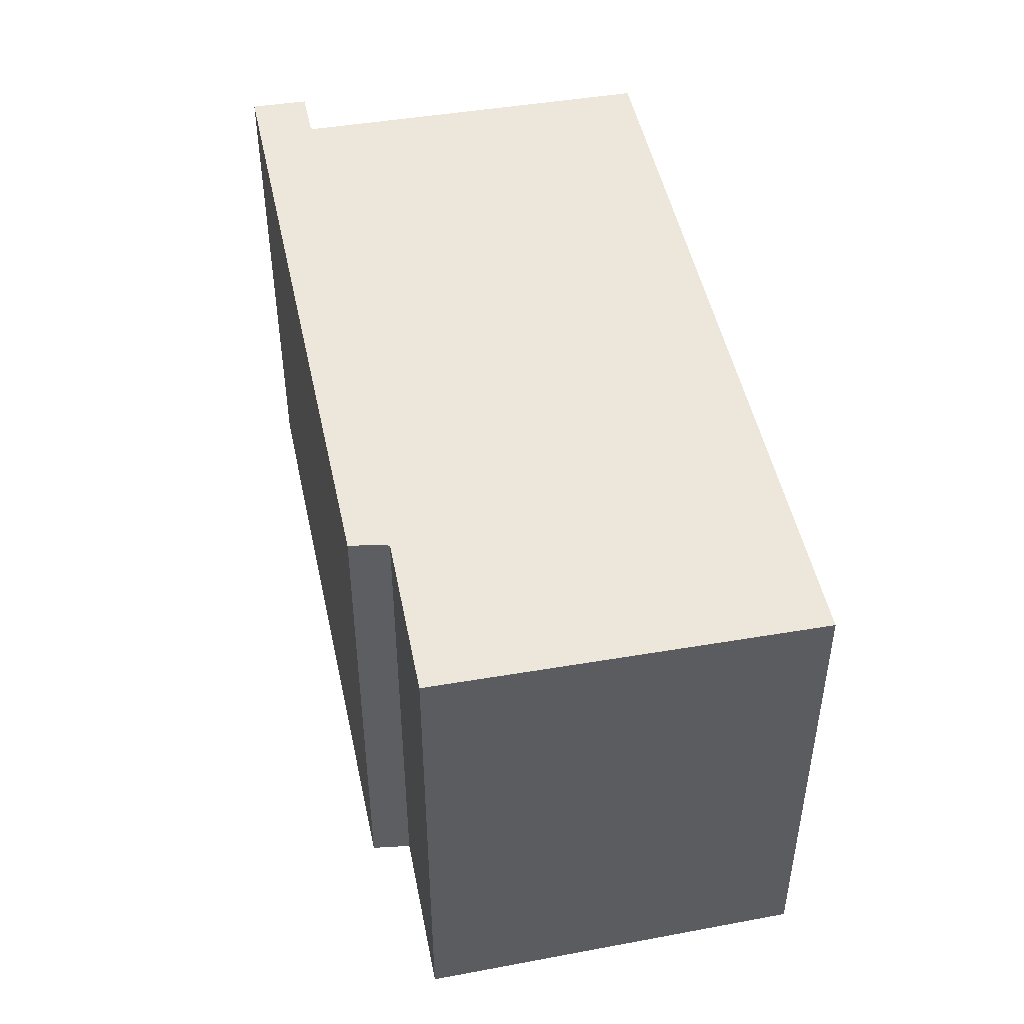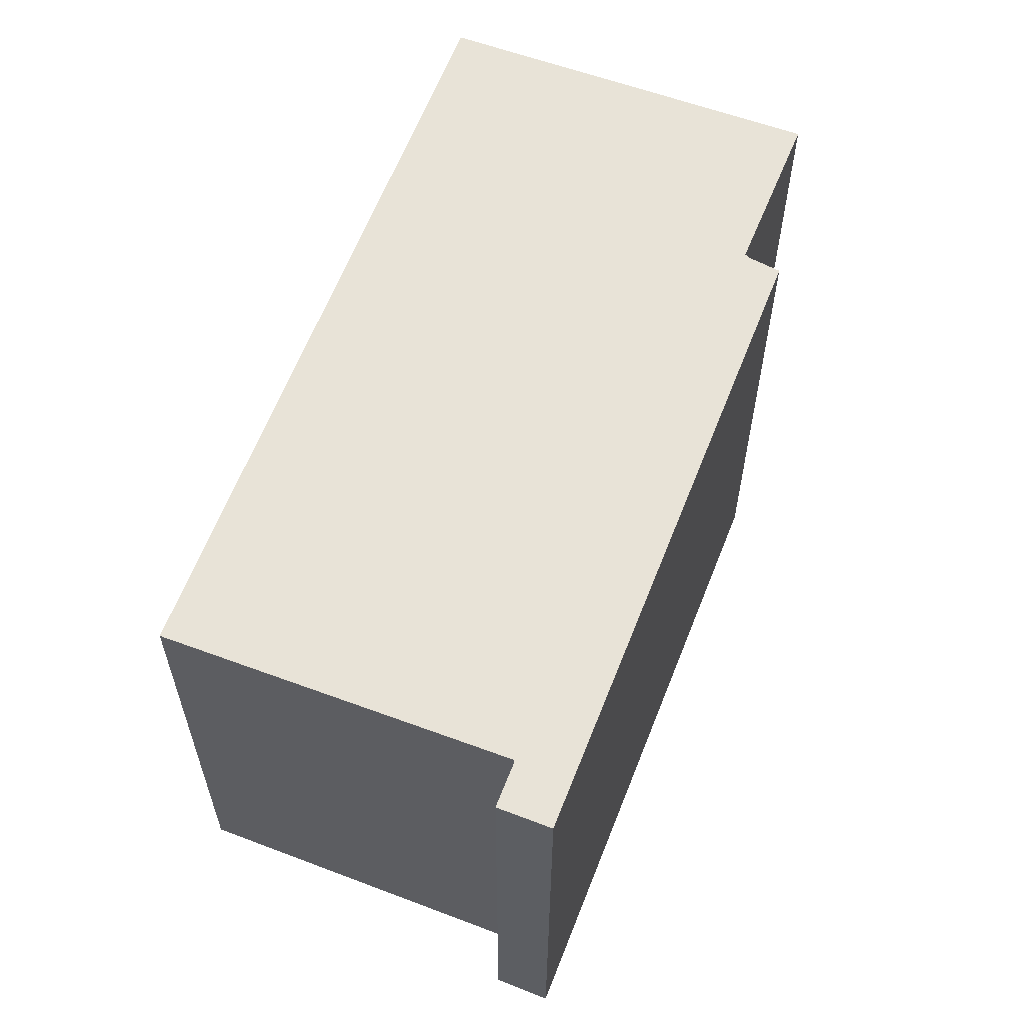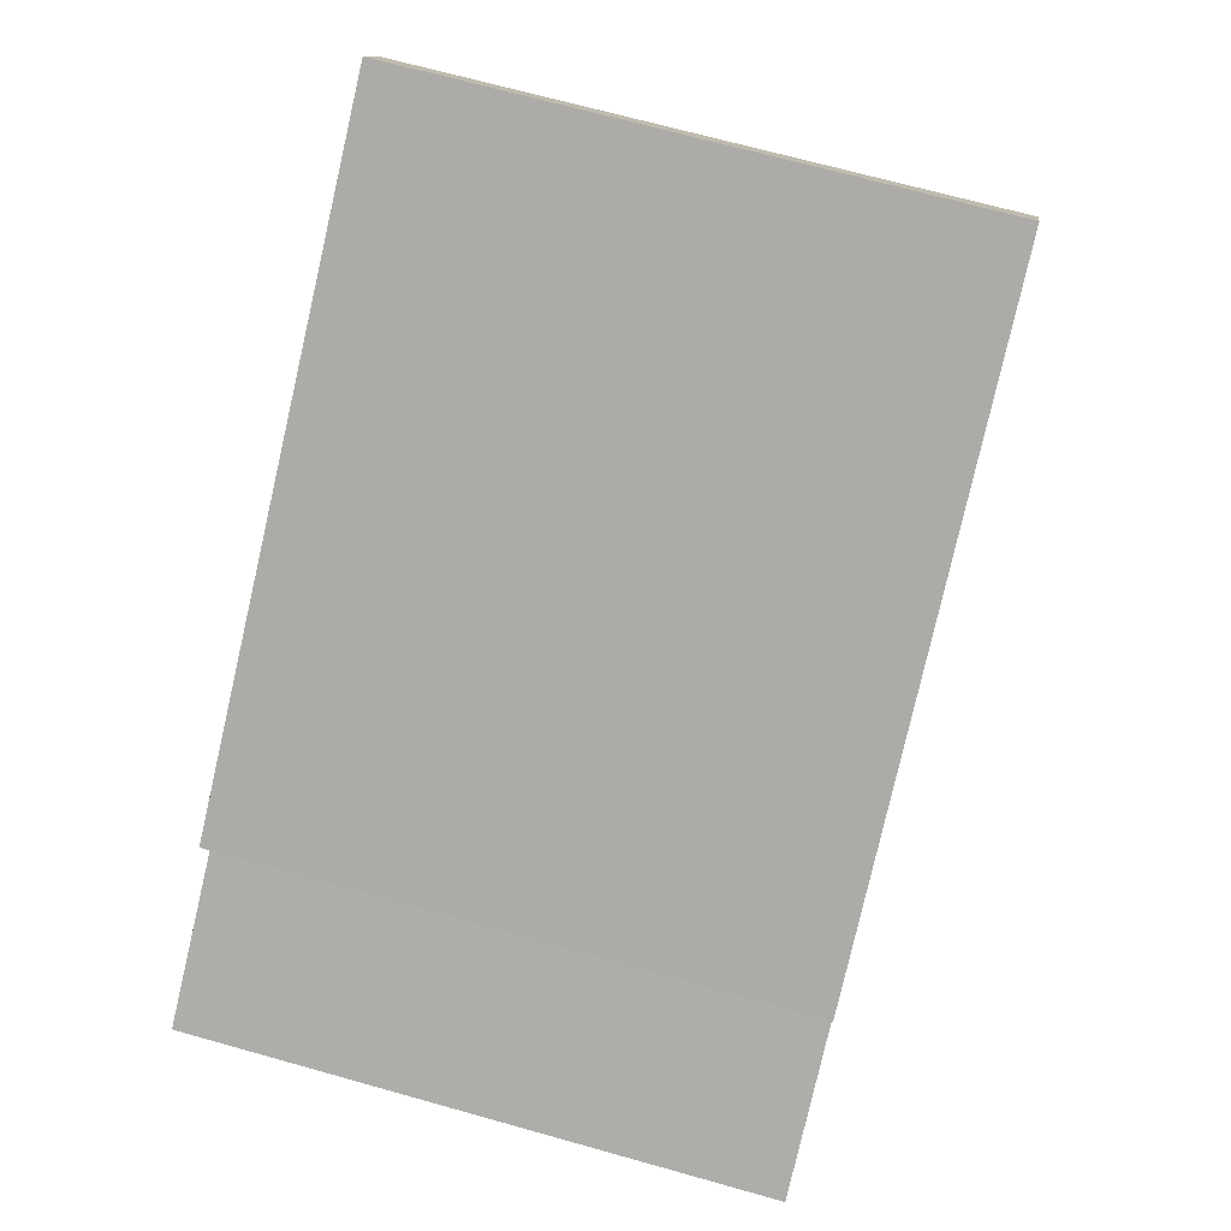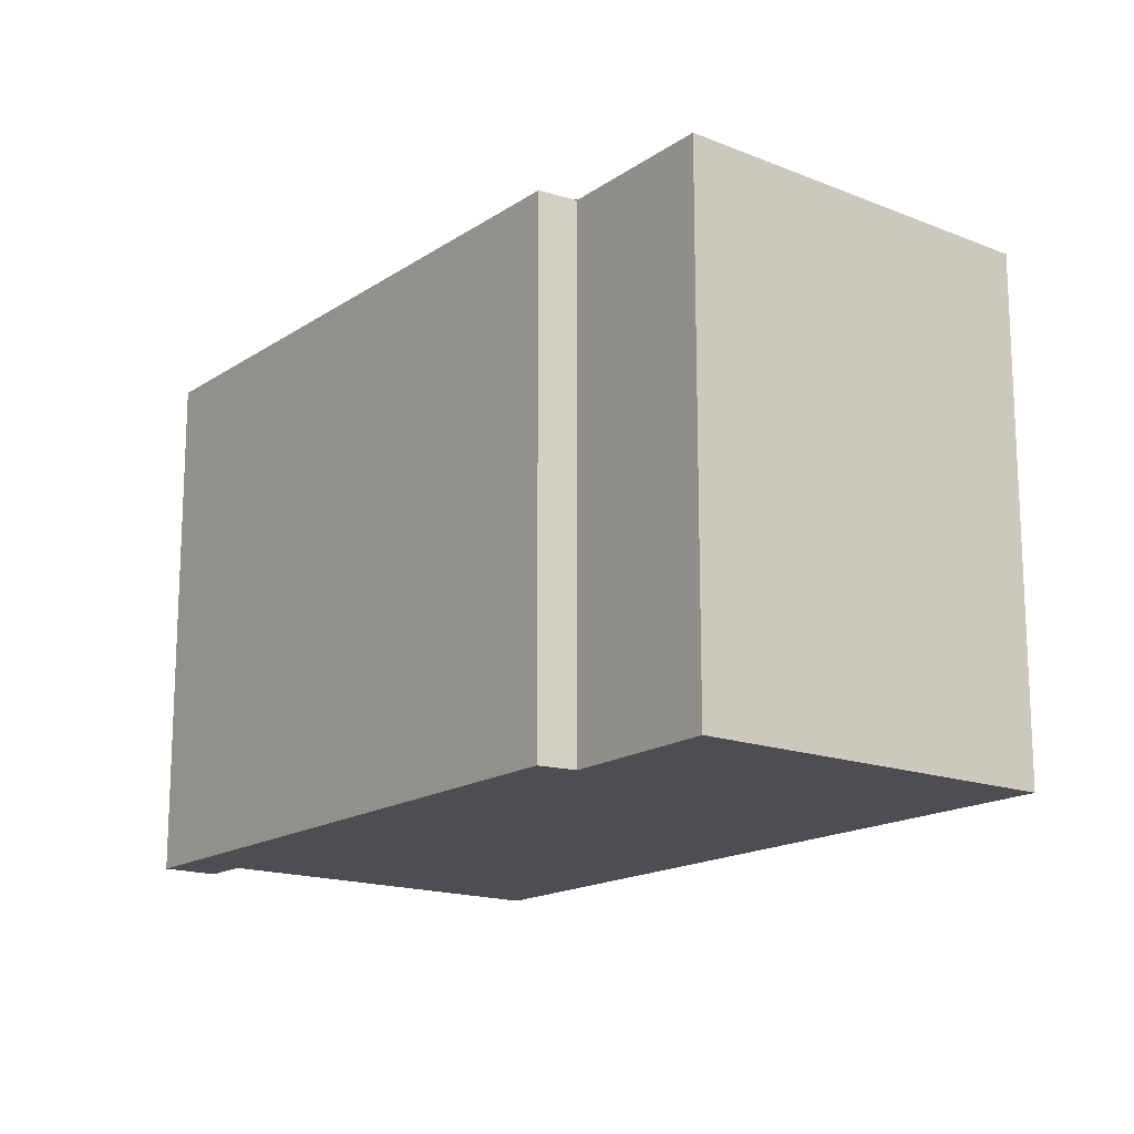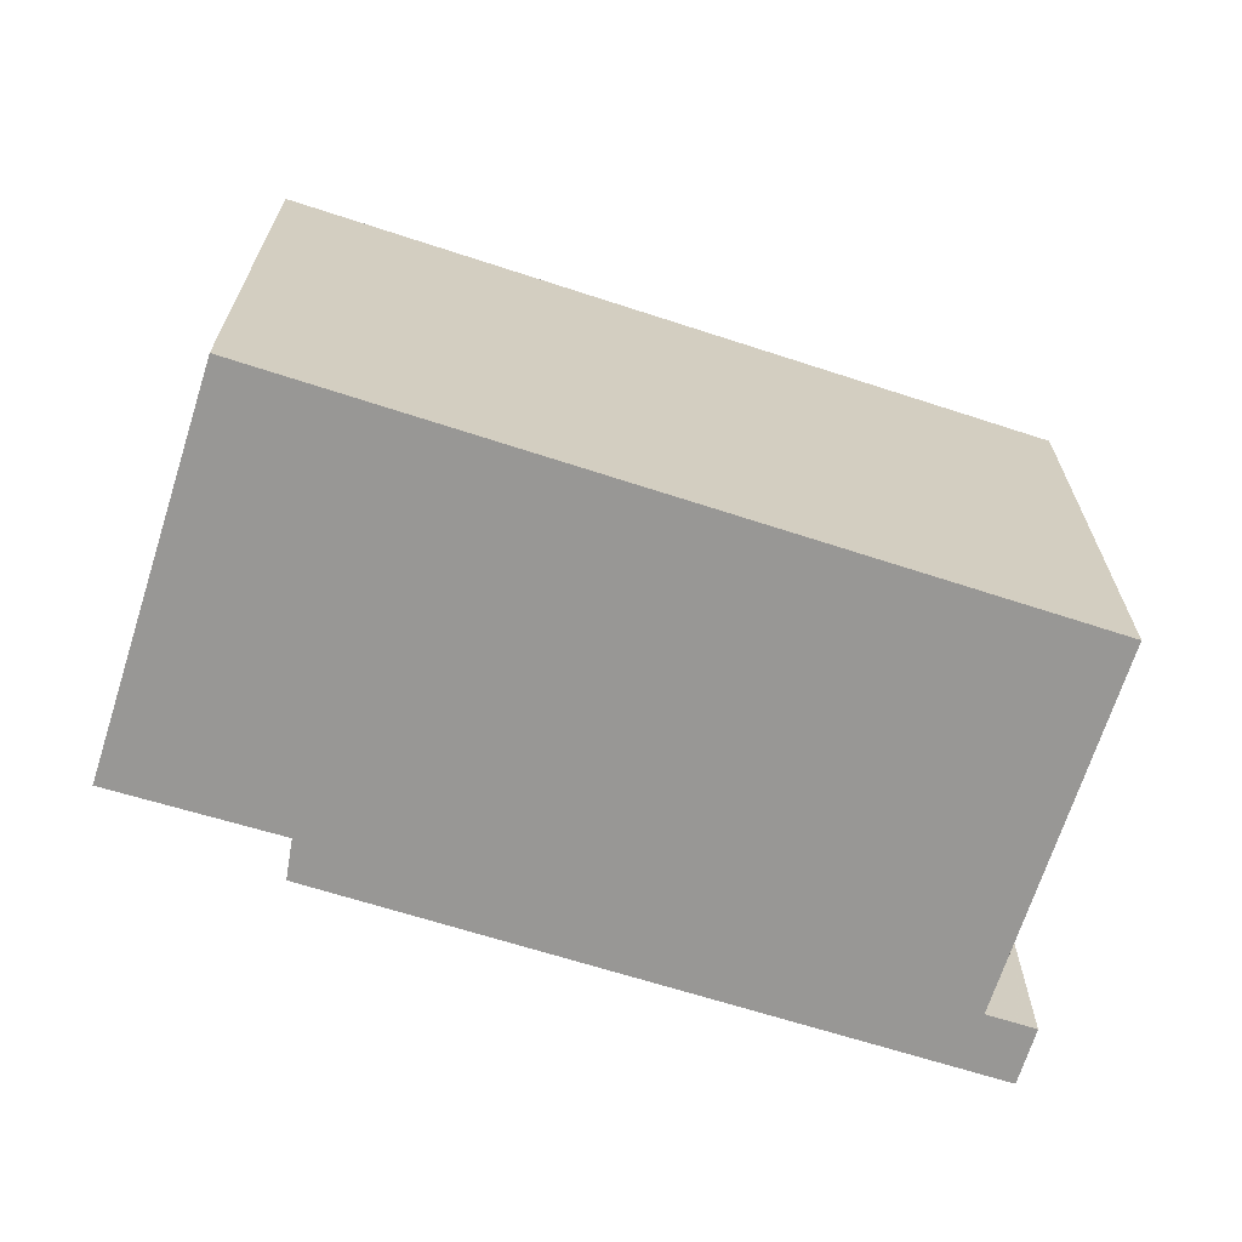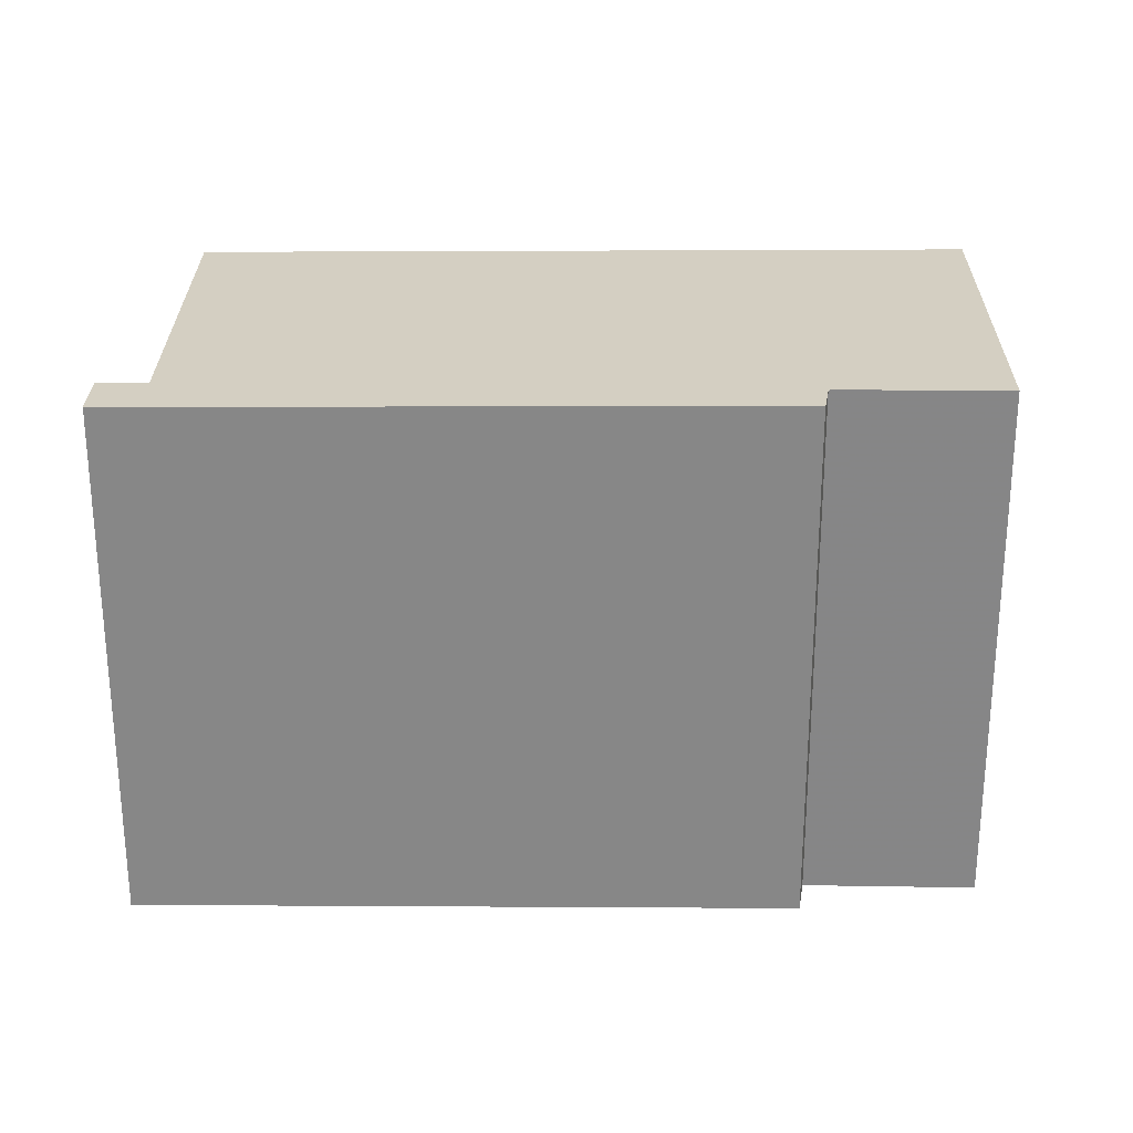
<metadata>
{"format":"obj","ext":"obj","renderer":"f3d","projection":"perspective","resolution":1024,"background":"white","views":[{"elev":49.9,"azim":-67.3,"up":"+Z"},{"elev":61.5,"azim":146.0,"up":"+Z"},{"elev":67.7,"azim":-74.2,"up":"+Y"},{"elev":-16.5,"azim":-92.6,"up":"+Z"},{"elev":-68.2,"azim":17.0,"up":"+Z"},{"elev":27.6,"azim":-144.9,"up":"+Z"}]}
</metadata>
<code>
v 59.13 74.45 -2.918
v 56.04 72.31 -2.901
v 56.14 72.11 -2.908
v 55.33 71.57 -2.903
v 56.6 69.72 -2.97
v 60.27 72.3 -2.989
v 59.08 74.02 -2.926
v 59.31 74.18 -2.927
v 59.23 74.31 -2.923
v 56.13 72.14 -2.907
v 59.01 74.16 -2.921
v 58.91 74.29 -2.916
v 59.1 74.03 -2.926
v 56.57 69.76 -2.969
v 58.22 70.86 -2.978
v 56.61 69.74 -2.97
v 56.59 69.77 -2.969
v 55.34 71.58 -2.903
v 58.91 74.29 -2.916
v 59.13 74.45 -2.918
v 59.13 74.45 -5.977
v 58.91 74.29 -5.977
v 56.13 72.14 -2.907
v 56.04 72.31 -2.901
v 56.04 72.31 -5.977
v 56.13 72.14 -5.977
v 55.34 71.58 -2.903
v 56.14 72.11 -2.908
v 56.14 72.11 -5.977
v 55.34 71.58 -5.977
v 56.57 69.76 -2.969
v 55.33 71.57 -2.903
v 55.33 71.57 -5.977
v 56.57 69.76 -5.977
v 56.61 69.74 -2.97
v 56.6 69.72 -2.97
v 56.6 69.72 -5.977
v 56.61 69.74 -5.977
v 59.08 74.02 -2.926
v 60.27 72.3 -2.989
v 60.27 72.3 -5.977
v 59.08 74.02 -5.977
v 59.1 74.03 -2.926
v 59.08 74.02 -2.926
v 59.08 74.02 -5.977
v 59.1 74.03 -5.977
v 59.23 74.31 -2.923
v 59.31 74.18 -2.927
v 59.31 74.18 -5.977
v 59.23 74.31 -5.977
v 59.13 74.45 -2.918
v 59.23 74.31 -2.923
v 59.23 74.31 -5.977
v 59.13 74.45 -5.977
v 56.14 72.11 -2.908
v 56.13 72.14 -2.907
v 56.13 72.14 -5.977
v 56.14 72.11 -5.977
v 56.04 72.31 -2.901
v 58.91 74.29 -2.916
v 58.91 74.29 -5.977
v 56.04 72.31 -5.977
v 59.31 74.18 -2.927
v 59.1 74.03 -2.926
v 59.1 74.03 -5.977
v 59.31 74.18 -5.977
v 56.6 69.72 -2.97
v 56.57 69.76 -2.969
v 56.57 69.76 -5.977
v 56.6 69.72 -5.977
v 60.27 72.3 -2.989
v 58.22 70.86 -2.978
v 58.22 70.86 -5.977
v 60.27 72.3 -5.977
v 58.22 70.86 -2.978
v 56.61 69.74 -2.97
v 56.61 69.74 -5.977
v 58.22 70.86 -5.977
v 55.33 71.57 -2.903
v 55.34 71.58 -2.903
v 55.34 71.58 -5.977
v 55.33 71.57 -5.977
v 59.31 74.18 -5.977
v 59.08 74.02 -5.977
v 60.27 72.3 -5.977
v 56.6 69.72 -5.977
v 55.33 71.57 -5.977
v 56.14 72.11 -5.977
v 56.04 72.31 -5.977
v 59.13 74.45 -5.977
f 18 4 14 17
f 12 2 10 11
f 11 9 1 12
f 13 8 9 11
f 17 14 5 16
f 16 15 17
f 17 15 6 7 13 11 10 3 18
f 20 21 22 19
f 24 25 26 23
f 28 29 30 27
f 32 33 34 31
f 36 37 38 35
f 40 41 42 39
f 44 45 46 43
f 48 49 50 47
f 52 53 54 51
f 56 57 58 55
f 60 61 62 59
f 64 65 66 63
f 68 69 70 67
f 72 73 74 71
f 76 77 78 75
f 80 81 82 79
f 84 85 86 87 88 89 90 83

</code>
